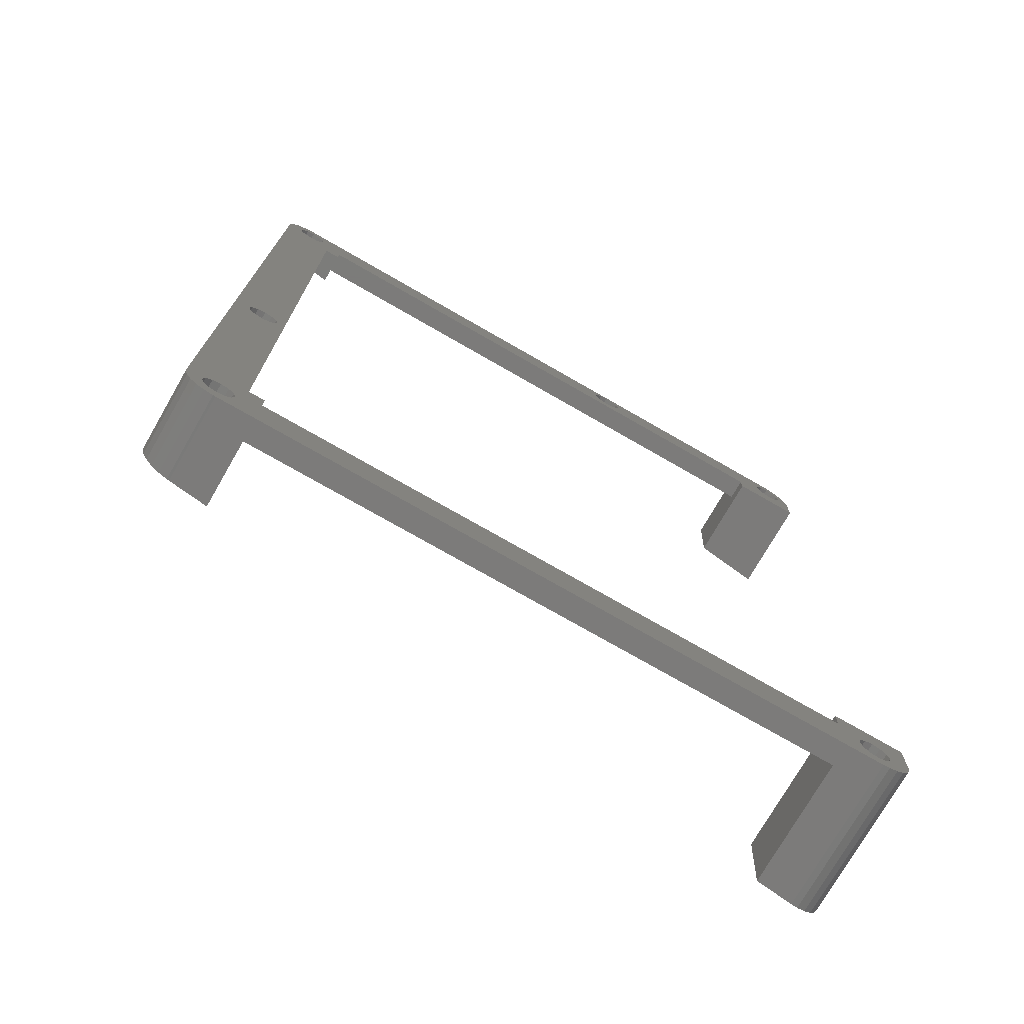
<metadata>
{"format":"stl","ext":"stl","renderer":"f3d","projection":"perspective","resolution":1024,"background":"white","views":[{"elev":-74.7,"azim":150.1,"up":"+Y"}]}
</metadata>
<code>
# stl→obj: 420 verts, 860 faces
v 80.83 -91.57 -33.09
v 80.83 -100.1 -32.56
v 80.83 -91.57 -45
v 80.83 91.57 -45
v 80.83 100.1 -44.87
v 80.83 91.57 -44.35
v 80.83 100.1 -50
v 80.83 -100.1 -50
v 65.04 96.07 -50
v -18.13 101.3 -50
v -17.66 103 -50
v -19.42 99.96 -50
v -21.19 99.49 -50
v -24.25 101.3 -50
v -65.04 96.07 -50
v -24.72 103 -50
v -22.96 99.96 -50
v 73.54 -107.4 -50
v 72.11 -103.5 -50
v 73.54 -107.3 -50
v 70.82 -102.2 -50
v 70.82 -24.88 -50
v 68.54 -91.57 -50
v 70.35 -23.12 -50
v 68.54 91.57 -50
v 70.35 -100.4 -50
v 65.04 -96.07 -50
v -69.74 -102.6 -50
v -69.74 -99.04 -50
v -65.04 -96.07 -50
v -69.26 -100.8 -50
v -73.54 -107.4 -50
v -71.03 -103.9 -50
v -73.54 -107.3 -50
v -72.8 -104.3 -50
v -74.56 -103.9 -50
v -75.03 -107.2 -50
v -76.89 -106.5 -50
v -75.86 -102.6 -50
v -78.51 -105.4 -50
v 75.65 -20.06 -50
v 80.76 100.1 -50
v 76.94 -21.35 -50
v 76.94 99.43 -50
v 77.41 101.2 -50
v 75.65 98.14 -50
v 73.88 -19.58 -50
v 73.88 97.67 -50
v 72.11 -20.06 -50
v 72.11 98.14 -50
v 70.82 -21.35 -50
v 70.82 99.43 -50
v 70.35 101.2 -50
v 75.65 -97.35 -50
v 80.76 -100.1 -50
v 76.94 -98.65 -50
v 76.94 -24.88 -50
v 77.41 -23.12 -50
v 75.65 -26.18 -50
v 73.88 -96.88 -50
v 72.11 -97.35 -50
v 73.88 -26.65 -50
v 70.82 -98.65 -50
v 72.11 -26.18 -50
v 77.41 -100.4 -50
v 80.76 -101.1 -50
v 80.22 -103 -50
v 76.94 -102.2 -50
v 79.19 -104.7 -50
v 80.76 101.1 -50
v 75.65 -103.5 -50
v 77.74 -106 -50
v 80.22 103 -50
v 75.98 -106.9 -50
v 73.88 -103.9 -50
v 74.04 -107.3 -50
v 76.94 103 -50
v 79.19 104.7 -50
v 77.74 106 -50
v 75.65 104.3 -50
v 75.98 106.9 -50
v 73.88 104.7 -50
v 74.04 107.3 -50
v 73.54 107.3 -50
v 72.11 104.3 -50
v 73.54 107.4 -50
v 70.82 103 -50
v 65.04 91.57 -50
v -18.13 104.8 -50
v -19.42 106.1 -50
v -21.19 106.5 -50
v -24.25 104.8 -50
v -73.54 107.4 -50
v -22.96 106.1 -50
v -71.61 103 -50
v -71.14 101.2 -50
v -73.54 107.3 -50
v -72.91 104.3 -50
v 65.04 -91.57 -50
v -74.67 104.7 -50
v -75.03 107.2 -50
v -76.89 106.5 -50
v -76.44 104.3 -50
v -78.51 105.4 -50
v -77.73 103 -50
v -80.56 102 -50
v -78.2 101.2 -50
v -72.91 98.14 -50
v -65.04 91.57 -50
v -71.61 99.43 -50
v -74.67 97.67 -50
v -80.83 91.57 -50
v -79.77 103.9 -50
v -80.83 100.1 -50
v -77.73 99.43 -50
v -76.44 98.14 -50
v -71.03 -97.75 -50
v -65.04 -91.57 -50
v -72.8 -97.27 -50
v -80.83 -91.57 -50
v -74.56 -97.75 -50
v -79.77 -103.9 -50
v -76.33 -100.8 -50
v -80.56 -102 -50
v -80.83 -100.1 -50
v -75.86 -99.04 -50
v -80.83 -91.57 -16.09
v -80.83 -100.1 -15.57
v -80.83 100.1 -27.88
v -80.83 91.57 -27.36
v 80.76 -100.1 -32.56
v 80.76 100.1 -44.86
v 73.54 -107.3 -31.35
v 73.54 -107.4 -31.35
v 73.54 107.4 -44.55
v 73.54 107.3 -44.55
v -73.54 -107.3 -15.89
v -73.54 -107.4 -15.89
v -73.54 107.4 -29.09
v -73.54 107.3 -29.09
v -65.04 -107.4 -45
v -65.04 -107.4 -16.78
v 65.04 -107.4 -45
v 65.04 -107.4 -30.46
v 65.04 107.4 -45
v 65.04 107.4 -43.66
v -65.04 107.4 -45
v -65.04 107.4 -29.99
v -80.56 102 -28.03
v -76.89 106.5 -28.69
v -78.51 105.4 -28.45
v -79.77 103.9 -28.22
v -75.03 107.2 -28.93
v 80.76 101.1 -44.92
v 79.19 104.7 -44.98
v 77.74 106 -44.91
v 80.22 103 -44.99
v 75.98 106.9 -44.78
v 74.04 107.3 -44.6
v 80.76 -101.1 -32.49
v 74.04 -107.3 -31.4
v 79.19 -104.7 -32.11
v 77.74 -106 -31.87
v 75.98 -106.9 -31.63
v 80.22 -103 -32.32
v -75.03 -107.2 -15.74
v -76.89 -106.5 -15.59
v -80.56 -102 -15.48
v -79.77 -103.9 -15.45
v -78.51 -105.4 -15.49
v -77.73 103 -29.39
v -78.2 101.2 -29.23
v -71.61 103 -30.03
v -71.14 101.2 -29.98
v -72.91 104.3 -29.98
v -74.67 104.7 -29.82
v -76.44 104.3 -29.61
v -71.61 99.43 -29.82
v -74.67 97.67 -29.39
v -76.44 98.14 -29.23
v -77.73 99.43 -29.17
v -72.91 98.14 -29.6
v -24.72 103 -45
v -24.25 104.8 -45
v -18.13 104.8 -45
v -17.66 103 -45
v -21.19 106.5 -45
v -22.96 106.1 -45
v -19.42 106.1 -45
v -22.96 99.96 -45
v -21.19 99.49 -45
v -24.25 101.3 -45
v -19.42 99.96 -45
v -18.13 101.3 -45
v 70.82 103 -45
v 70.35 101.2 -44.85
v 73.88 97.67 -45
v 72.11 98.14 -44.84
v 75.65 104.3 -45.59
v 73.88 104.7 -45.44
v 72.11 104.3 -45.22
v 76.94 103 -45.65
v 77.41 101.2 -45.59
v 76.94 99.43 -45.43
v 75.65 98.14 -45.22
v 70.82 99.43 -44.79
v 70.35 -23.12 -45
v 70.82 -21.35 -45
v 77.41 -23.12 -45
v 76.94 -24.88 -45
v 75.65 -20.06 -45
v 73.88 -19.58 -45
v 76.94 -21.35 -45
v 72.11 -26.18 -45
v 73.88 -26.65 -45
v 70.82 -24.88 -45
v 75.65 -26.18 -45
v 72.11 -20.06 -45
v 70.82 -98.65 -32.61
v 70.35 -100.4 -32.45
v 77.41 -100.4 -33.19
v 76.94 -102.2 -33.03
v 73.88 -103.9 -32.6
v 72.11 -103.5 -32.45
v 75.65 -97.35 -33.19
v 73.88 -96.88 -33.04
v 72.11 -97.35 -32.82
v 76.94 -98.65 -33.25
v 70.82 -102.2 -32.39
v 75.65 -103.5 -32.82
v -75.86 -99.04 -17.17
v -76.33 -100.8 -17.01
v -71.03 -97.75 -17.75
v -72.8 -97.27 -17.6
v -69.74 -99.04 -17.81
v -72.8 -104.3 -17.16
v -74.56 -103.9 -17
v -75.86 -102.6 -16.95
v -69.74 -102.6 -17.59
v -71.03 -103.9 -17.38
v -74.56 -97.75 -17.38
v -69.26 -100.8 -17.75
v 68.54 -91.57 -45
v 65.04 -91.57 -31.43
v -65.04 -91.57 -17.75
v 65.04 91.57 -42.69
v 68.54 91.57 -45
v -65.04 91.57 -29.02
v 65.04 -96.07 -45
v 65.04 96.07 -45
v -65.04 -96.07 -45
v -65.04 96.07 -45
v 78.3 -96.71 -32.5
v 78.89 -100.5 -32.33
v 78.88 -98.56 -32.45
v 78.34 -102.3 -32.16
v 77.2 -95.12 -32.49
v 75.69 -93.91 -32.4
v 73.89 -93.2 -32.26
v 71.97 -93.06 -32.06
v 66.3 -97.62 -31.19
v 66.03 -99.53 -31.04
v 67.13 -95.87 -31.38
v 68.43 -94.46 -31.61
v 70.09 -93.49 -31.84
v 77.26 -103.9 -31.95
v 75.76 -105.1 -31.72
v 73.97 -105.9 -31.49
v 72.05 -106 -31.28
v 70.17 -105.6 -31.1
v 68.5 -104.6 -30.99
v 67.18 -103.2 -30.94
v 66.33 -101.4 -30.95
v 72.68 106.2 -44.39
v 70.81 105.7 -44.17
v 67.02 101.6 -43.52
v 66.74 99.71 -43.37
v 67.84 103.4 -43.71
v 69.15 104.8 -43.93
v 79.6 100.7 -44.78
v 79.61 98.74 -44.66
v 79.02 102.5 -44.83
v 77.92 104.1 -44.81
v 76.41 105.3 -44.73
v 74.61 106 -44.58
v 79.05 96.89 -44.49
v 77.98 95.3 -44.28
v 76.48 94.09 -44.05
v 74.69 93.38 -43.81
v 72.77 93.24 -43.6
v 70.89 93.67 -43.43
v 69.21 94.64 -43.32
v 67.89 96.05 -43.26
v 67.04 97.8 -43.28
v -74.71 -106 -15.85
v -72.82 -106.4 -16.02
v -76.38 -105 -15.74
v -77.7 -103.6 -15.69
v -78.55 -101.8 -15.7
v -78.85 -99.92 -15.79
v -65.98 -100.9 -17.08
v -66 -98.95 -17.2
v -66.58 -97.11 -17.25
v -67.67 -95.51 -17.24
v -69.19 -94.3 -17.15
v -70.98 -93.6 -17
v -72.91 -93.45 -16.81
v -78.57 -98.01 -15.94
v -77.75 -96.27 -16.13
v -74.78 -93.88 -16.59
v -76.45 -94.85 -16.35
v -66.54 -102.7 -16.91
v -67.62 -104.3 -16.7
v -69.11 -105.5 -16.47
v -70.9 -106.2 -16.24
v -66.14 98.74 -29.34
v -66.15 100.7 -29.46
v -66.73 102.5 -29.51
v -67.83 104.1 -29.5
v -69.34 105.3 -29.41
v -71.14 106 -29.27
v -73.07 106.2 -29.07
v -74.94 105.7 -28.85
v -76.6 104.8 -28.61
v -77.91 103.4 -28.39
v -78.73 101.6 -28.2
v -66.7 96.89 -29.17
v -67.77 95.3 -28.96
v -69.27 94.09 -28.73
v -71.06 93.38 -28.5
v -72.98 93.24 -28.29
v -79.01 99.71 -28.05
v -78.71 97.8 -27.96
v -74.86 93.67 -28.11
v -76.54 94.64 -28
v -77.86 96.05 -27.95
v -79.11 99.65 -29.04
v -78.83 101.6 -29.19
v -66.26 100.6 -30.45
v -66.25 98.68 -30.34
v -73.17 106.1 -30.06
v -71.25 106 -30.26
v -78.01 103.3 -29.38
v -76.71 104.7 -29.61
v -67.93 104.1 -30.49
v -66.84 102.5 -30.51
v -69.45 105.3 -30.4
v -75.05 105.7 -29.84
v -78.81 97.74 -28.96
v -66.8 96.83 -30.16
v -67.88 95.24 -29.95
v -69.38 94.03 -29.72
v -71.17 93.32 -29.49
v -73.09 93.18 -29.28
v -74.97 93.61 -29.11
v -76.64 94.58 -28.99
v -77.96 95.99 -28.94
v 66.64 99.65 -44.36
v 66.92 101.6 -44.51
v 79.49 100.6 -45.77
v 79.5 98.68 -45.65
v 72.58 106.1 -45.38
v 74.5 106 -45.58
v 67.74 103.3 -44.7
v 69.04 104.7 -44.93
v 77.82 104.1 -45.81
v 76.3 105.3 -45.72
v 78.91 102.5 -45.82
v 70.7 105.7 -45.16
v 67.79 95.99 -44.26
v 69.11 94.58 -44.31
v 66.94 97.74 -44.28
v 78.95 96.83 -45.48
v 77.87 95.24 -45.27
v 76.37 94.03 -45.04
v 74.58 93.32 -44.81
v 72.66 93.18 -44.6
v 70.78 93.61 -44.43
v 65.93 -99.59 -32.03
v 66.2 -97.68 -32.18
v 78.78 -98.62 -33.44
v 78.79 -100.6 -33.33
v 71.87 -93.12 -33.06
v 73.79 -93.27 -33.25
v 71.95 -106.1 -32.27
v 70.07 -105.6 -32.1
v 68.39 -104.7 -31.98
v 67.03 -95.94 -32.37
v 68.33 -94.52 -32.6
v 77.1 -95.18 -33.48
v 75.59 -93.97 -33.39
v 78.2 -96.78 -33.5
v 69.99 -93.55 -32.83
v 67.07 -103.2 -31.93
v 66.22 -101.5 -31.95
v 78.23 -102.4 -33.15
v 77.16 -104 -32.94
v 75.66 -105.2 -32.71
v 73.87 -105.9 -32.48
v -78.95 -99.98 -16.78
v -78.68 -98.07 -16.93
v -66.1 -99.01 -18.19
v -66.09 -100.9 -18.07
v -73.01 -93.51 -17.8
v -71.09 -93.66 -18
v -72.93 -106.5 -17.02
v -74.81 -106 -16.85
v -76.48 -105.1 -16.73
v -77.85 -96.33 -17.12
v -76.55 -94.91 -17.35
v -74.89 -93.94 -17.58
v -67.78 -95.57 -18.23
v -69.29 -94.36 -18.14
v -66.68 -97.17 -18.24
v -66.64 -102.8 -17.9
v -67.72 -104.4 -17.69
v -77.8 -103.6 -16.68
v -78.65 -101.9 -16.7
v -69.22 -105.6 -17.46
v -71.01 -106.3 -17.23
f 1 2 3
f 4 5 6
f 5 4 7
f 3 7 4
f 3 8 7
f 8 3 2
f 9 10 11
f 9 12 10
f 9 13 12
f 14 15 16
f 17 15 14
f 13 15 17
f 15 13 9
f 18 19 20
f 18 21 19
f 22 23 24
f 24 23 25
f 26 27 23
f 21 27 26
f 18 27 21
f 28 27 18
f 29 30 31
f 27 28 30
f 30 28 31
f 32 28 18
f 28 32 33
f 34 33 32
f 33 34 35
f 34 36 35
f 37 36 34
f 38 36 37
f 36 38 39
f 40 39 38
f 41 42 43
f 42 44 45
f 46 42 41
f 42 46 44
f 47 46 41
f 47 48 46
f 49 48 47
f 49 50 48
f 51 50 49
f 51 52 50
f 24 52 51
f 52 24 53
f 54 55 56
f 55 57 58
f 23 55 54
f 55 59 57
f 23 54 60
f 55 23 59
f 23 60 61
f 59 23 62
f 23 61 63
f 62 23 64
f 23 63 26
f 64 23 22
f 65 55 66
f 55 58 42
f 65 66 67
f 43 42 58
f 68 67 69
f 42 45 70
f 71 69 72
f 70 45 73
f 56 55 65
f 67 68 65
f 71 72 74
f 69 71 68
f 75 74 76
f 74 75 71
f 20 75 76
f 75 20 19
f 55 7 8
f 7 55 42
f 77 73 45
f 73 77 78
f 78 77 79
f 80 79 77
f 79 80 81
f 82 81 80
f 81 82 83
f 82 84 83
f 85 84 82
f 85 86 84
f 87 86 85
f 24 25 53
f 9 25 88
f 25 9 53
f 53 9 87
f 9 86 87
f 89 9 11
f 9 89 86
f 90 86 89
f 91 86 90
f 15 92 16
f 93 92 15
f 92 93 94
f 95 15 96
f 93 15 95
f 97 95 98
f 95 97 93
f 94 93 91
f 91 93 86
f 23 27 99
f 100 97 98
f 100 101 97
f 102 100 103
f 100 102 101
f 104 103 105
f 106 105 107
f 103 104 102
f 108 15 109
f 15 110 96
f 15 108 110
f 109 111 108
f 112 111 109
f 105 113 104
f 114 107 115
f 105 106 113
f 114 115 116
f 111 112 116
f 114 116 112
f 107 114 106
f 117 30 29
f 30 117 118
f 119 118 117
f 120 119 121
f 122 39 40
f 39 122 123
f 124 123 122
f 125 123 124
f 123 125 126
f 120 126 125
f 126 120 121
f 119 120 118
f 125 127 120
f 127 125 128
f 112 129 114
f 129 112 130
f 55 2 131
f 2 55 8
f 42 5 7
f 5 42 132
f 18 133 134
f 133 18 20
f 84 135 136
f 135 84 86
f 32 137 34
f 137 32 138
f 97 139 93
f 139 97 140
f 138 141 142
f 141 32 143
f 32 141 138
f 143 134 144
f 143 18 134
f 18 143 32
f 135 145 146
f 145 86 147
f 86 145 135
f 147 139 148
f 147 93 139
f 93 147 86
f 114 149 106
f 149 114 129
f 104 150 102
f 150 104 151
f 106 152 113
f 152 106 149
f 102 153 101
f 153 102 150
f 113 151 104
f 151 113 152
f 101 140 97
f 140 101 153
f 42 154 132
f 154 42 70
f 79 155 78
f 155 79 156
f 157 78 155
f 78 157 73
f 83 158 81
f 158 83 159
f 70 157 154
f 157 70 73
f 81 156 79
f 156 81 158
f 84 159 83
f 159 84 136
f 66 131 160
f 131 66 55
f 20 161 133
f 161 20 76
f 72 162 163
f 162 72 69
f 74 163 164
f 163 74 72
f 67 160 165
f 160 67 66
f 76 164 161
f 164 76 74
f 69 165 162
f 165 69 67
f 38 166 167
f 166 38 37
f 122 168 124
f 168 122 169
f 40 167 170
f 167 40 38
f 124 128 125
f 128 124 168
f 37 137 166
f 137 37 34
f 170 122 40
f 122 170 169
f 107 171 172
f 171 107 105
f 96 173 95
f 173 96 174
f 100 175 176
f 175 100 98
f 105 177 171
f 177 105 103
f 173 98 95
f 98 173 175
f 110 174 96
f 174 110 178
f 103 176 177
f 176 103 100
f 116 179 111
f 179 116 180
f 115 172 181
f 172 115 107
f 108 178 110
f 178 108 182
f 180 115 181
f 115 180 116
f 111 182 108
f 182 111 179
f 183 92 184
f 92 183 16
f 11 185 89
f 185 11 186
f 94 187 188
f 187 94 91
f 184 94 188
f 94 184 92
f 91 189 187
f 189 91 90
f 13 190 191
f 190 13 17
f 190 14 192
f 14 190 17
f 89 189 90
f 189 89 185
f 192 16 183
f 16 192 14
f 12 191 193
f 191 12 13
f 10 186 11
f 186 10 194
f 12 194 10
f 194 12 193
f 53 195 196
f 195 53 87
f 50 197 48
f 197 50 198
f 82 199 200
f 199 82 80
f 87 201 195
f 201 87 85
f 202 80 77
f 80 202 199
f 85 200 201
f 200 85 82
f 45 202 77
f 202 45 203
f 46 204 44
f 204 46 205
f 198 52 206
f 52 198 50
f 44 203 45
f 203 44 204
f 48 205 46
f 205 48 197
f 52 196 206
f 196 52 53
f 207 51 208
f 51 207 24
f 57 209 58
f 209 57 210
f 47 211 212
f 211 47 41
f 43 211 41
f 211 43 213
f 62 214 215
f 214 62 64
f 214 22 216
f 22 214 64
f 59 210 57
f 210 59 217
f 49 212 218
f 212 49 47
f 208 49 218
f 49 208 51
f 58 213 43
f 213 58 209
f 216 24 207
f 24 216 22
f 59 215 217
f 215 59 62
f 26 219 220
f 219 26 63
f 68 221 65
f 221 68 222
f 19 223 75
f 223 19 224
f 60 225 226
f 225 60 54
f 63 227 219
f 227 63 61
f 228 54 56
f 54 228 225
f 61 226 227
f 226 61 60
f 65 228 56
f 228 65 221
f 21 220 229
f 220 21 26
f 224 21 229
f 21 224 19
f 75 230 71
f 230 75 223
f 71 222 68
f 222 71 230
f 123 231 232
f 231 123 126
f 119 233 234
f 233 119 117
f 117 235 233
f 235 117 29
f 36 236 35
f 236 36 237
f 237 39 238
f 39 237 36
f 33 239 28
f 239 33 240
f 121 234 241
f 234 121 119
f 126 241 231
f 241 126 121
f 31 235 29
f 235 31 242
f 39 232 238
f 232 39 123
f 35 240 33
f 240 35 236
f 28 242 31
f 242 28 239
f 243 1 3
f 1 243 244
f 99 243 23
f 243 99 244
f 120 245 118
f 245 120 127
f 246 247 6
f 88 247 246
f 247 88 25
f 6 247 4
f 112 248 130
f 248 112 109
f 23 247 25
f 247 23 243
f 249 99 27
f 99 249 244
f 144 249 143
f 249 144 244
f 9 88 250
f 250 146 145
f 250 246 146
f 246 250 88
f 245 251 118
f 142 251 245
f 251 142 141
f 118 251 30
f 148 252 147
f 248 252 148
f 109 252 248
f 252 109 15
f 15 250 252
f 250 15 9
f 27 251 249
f 251 27 30
f 4 209 3
f 4 213 209
f 4 211 213
f 4 212 211
f 247 212 4
f 212 247 218
f 218 247 208
f 208 247 207
f 210 3 209
f 217 3 210
f 215 3 217
f 243 215 214
f 243 214 216
f 243 216 207
f 215 243 3
f 243 207 247
f 145 186 250
f 145 185 186
f 145 189 185
f 145 187 189
f 184 147 183
f 188 147 184
f 187 147 188
f 147 187 145
f 194 250 186
f 193 250 194
f 191 250 193
f 252 183 147
f 183 252 192
f 192 252 190
f 191 252 250
f 190 252 191
f 251 143 249
f 143 251 141
f 253 2 1
f 254 160 131
f 255 2 253
f 254 131 255
f 160 256 165
f 256 160 254
f 2 255 131
f 1 257 253
f 1 258 257
f 1 259 258
f 1 260 259
f 261 244 262
f 263 244 261
f 264 244 263
f 265 244 264
f 260 244 265
f 244 260 1
f 165 256 162
f 266 162 256
f 162 266 163
f 267 163 266
f 163 267 164
f 268 164 267
f 164 268 161
f 268 133 161
f 269 133 268
f 269 134 133
f 270 134 269
f 270 144 134
f 271 144 270
f 272 144 271
f 273 144 272
f 262 144 273
f 144 262 244
f 135 274 136
f 135 275 274
f 146 275 135
f 276 146 277
f 278 146 276
f 279 146 278
f 275 146 279
f 132 280 281
f 282 157 155
f 154 282 280
f 155 283 282
f 156 283 155
f 156 284 283
f 158 284 156
f 158 285 284
f 159 285 158
f 136 285 159
f 285 136 274
f 281 5 132
f 280 132 154
f 5 281 286
f 5 286 6
f 287 6 286
f 288 6 287
f 289 6 288
f 290 6 289
f 246 277 146
f 290 246 6
f 291 246 290
f 292 246 291
f 293 246 292
f 294 246 293
f 277 246 294
f 282 154 157
f 295 137 296
f 295 166 137
f 167 295 297
f 295 167 166
f 170 297 298
f 297 170 167
f 169 298 299
f 168 299 300
f 298 169 170
f 245 301 142
f 245 302 301
f 245 303 302
f 245 304 303
f 245 305 304
f 245 306 305
f 245 307 306
f 127 307 245
f 128 300 308
f 299 168 169
f 127 308 309
f 307 127 310
f 127 311 310
f 127 309 311
f 308 127 128
f 300 128 168
f 312 142 301
f 313 142 312
f 314 142 313
f 315 142 314
f 138 315 296
f 138 296 137
f 315 138 142
f 148 316 248
f 148 317 316
f 148 318 317
f 148 319 318
f 148 320 319
f 148 321 320
f 139 321 148
f 140 321 139
f 321 140 322
f 140 323 322
f 153 323 140
f 150 323 153
f 323 150 324
f 151 324 150
f 324 151 325
f 152 325 151
f 325 152 326
f 149 326 152
f 327 248 316
f 328 248 327
f 329 248 328
f 330 248 329
f 331 248 330
f 129 326 149
f 326 129 332
f 332 129 333
f 130 333 129
f 331 130 248
f 334 130 331
f 335 130 334
f 336 130 335
f 333 130 336
f 337 326 332
f 326 337 338
f 339 316 317
f 316 339 340
f 341 321 322
f 321 341 342
f 343 324 325
f 324 343 344
f 338 325 326
f 325 338 343
f 345 318 319
f 318 345 346
f 346 317 318
f 317 346 339
f 173 347 342
f 347 173 174
f 342 175 173
f 341 175 342
f 341 176 175
f 348 176 341
f 348 177 176
f 344 177 348
f 343 177 344
f 177 343 171
f 338 171 343
f 171 338 172
f 337 172 338
f 172 337 349
f 178 340 339
f 174 339 346
f 178 339 174
f 174 346 345
f 340 178 350
f 174 345 347
f 350 178 351
f 182 351 178
f 351 182 352
f 352 182 353
f 182 354 353
f 179 354 182
f 179 355 354
f 356 179 180
f 179 356 355
f 349 180 181
f 180 357 356
f 349 181 172
f 180 349 357
f 347 321 342
f 321 347 320
f 336 349 333
f 349 336 357
f 329 353 330
f 353 329 352
f 350 316 340
f 316 350 327
f 348 322 323
f 322 348 341
f 344 323 324
f 323 344 348
f 345 320 347
f 320 345 319
f 354 334 331
f 334 354 355
f 335 357 336
f 357 335 356
f 333 337 332
f 337 333 349
f 330 354 331
f 354 330 353
f 351 327 350
f 327 351 328
f 355 335 334
f 335 355 356
f 328 352 329
f 352 328 351
f 358 276 277
f 276 358 359
f 360 281 280
f 281 360 361
f 362 285 274
f 285 362 363
f 364 279 278
f 279 364 365
f 359 278 276
f 278 359 364
f 366 284 367
f 284 366 283
f 368 202 203
f 199 366 367
f 366 199 202
f 363 199 367
f 363 200 199
f 362 200 363
f 362 201 200
f 369 201 362
f 201 369 195
f 365 195 369
f 364 195 365
f 195 364 196
f 196 370 371
f 359 196 364
f 196 372 370
f 358 196 359
f 196 358 372
f 204 361 360
f 203 360 368
f 204 360 203
f 202 368 366
f 361 204 373
f 205 373 204
f 373 205 374
f 374 205 375
f 197 375 205
f 375 197 376
f 197 377 376
f 198 377 197
f 371 198 206
f 198 378 377
f 371 206 196
f 198 371 378
f 367 285 363
f 285 367 284
f 293 372 294
f 372 293 370
f 373 281 361
f 281 373 286
f 369 274 275
f 274 369 362
f 365 275 279
f 275 365 369
f 366 282 283
f 282 366 368
f 368 280 282
f 280 368 360
f 294 358 277
f 358 294 372
f 377 291 290
f 291 377 378
f 287 375 288
f 375 287 374
f 289 377 290
f 377 289 376
f 374 286 373
f 286 374 287
f 292 370 293
f 370 292 371
f 288 376 289
f 376 288 375
f 378 292 291
f 292 378 371
f 379 261 262
f 261 379 380
f 381 254 255
f 254 381 382
f 383 259 260
f 259 383 384
f 385 270 269
f 270 385 386
f 386 271 270
f 271 386 387
f 388 264 263
f 264 388 389
f 380 263 261
f 263 380 388
f 390 258 391
f 258 390 257
f 225 392 390
f 392 228 221
f 392 225 228
f 391 225 390
f 391 226 225
f 384 226 391
f 383 226 384
f 226 383 227
f 393 227 383
f 389 227 393
f 227 389 219
f 388 219 389
f 220 387 386
f 380 219 388
f 220 394 387
f 219 380 220
f 220 395 394
f 379 220 380
f 220 379 395
f 221 382 381
f 221 381 392
f 382 221 396
f 222 396 221
f 396 222 397
f 230 397 222
f 397 230 398
f 223 398 230
f 223 399 398
f 385 223 224
f 223 385 399
f 386 224 229
f 224 386 385
f 386 229 220
f 391 259 384
f 259 391 258
f 266 398 267
f 398 266 397
f 393 260 265
f 260 393 383
f 389 265 264
f 265 389 393
f 390 253 257
f 253 390 392
f 392 255 253
f 255 392 381
f 273 379 262
f 379 273 395
f 396 254 382
f 254 396 256
f 271 394 272
f 394 271 387
f 272 395 273
f 395 272 394
f 268 385 269
f 385 268 399
f 397 256 396
f 256 397 266
f 267 399 268
f 399 267 398
f 400 308 300
f 308 400 401
f 402 301 302
f 301 402 403
f 404 306 307
f 306 404 405
f 406 295 296
f 295 406 407
f 407 297 295
f 297 407 408
f 409 311 309
f 311 409 410
f 401 309 308
f 309 401 409
f 410 310 311
f 310 410 411
f 412 305 413
f 305 412 304
f 242 403 402
f 235 402 414
f 403 242 415
f 235 414 412
f 239 415 242
f 415 239 416
f 233 412 413
f 402 235 242
f 412 233 235
f 405 233 413
f 405 234 233
f 404 234 405
f 411 234 404
f 234 411 241
f 410 241 411
f 409 241 410
f 241 409 231
f 401 231 409
f 232 417 408
f 400 231 401
f 232 418 417
f 231 400 232
f 232 400 418
f 416 239 419
f 240 419 239
f 419 240 420
f 236 420 240
f 236 406 420
f 407 236 237
f 236 407 406
f 408 237 238
f 237 408 407
f 408 238 232
f 413 306 405
f 306 413 305
f 313 419 314
f 419 313 416
f 411 307 310
f 307 411 404
f 412 303 304
f 303 412 414
f 414 302 303
f 302 414 402
f 299 400 300
f 400 299 418
f 297 417 298
f 417 297 408
f 298 418 299
f 418 298 417
f 315 406 296
f 406 315 420
f 416 312 415
f 312 416 313
f 415 301 403
f 301 415 312
f 314 420 315
f 420 314 419

</code>
